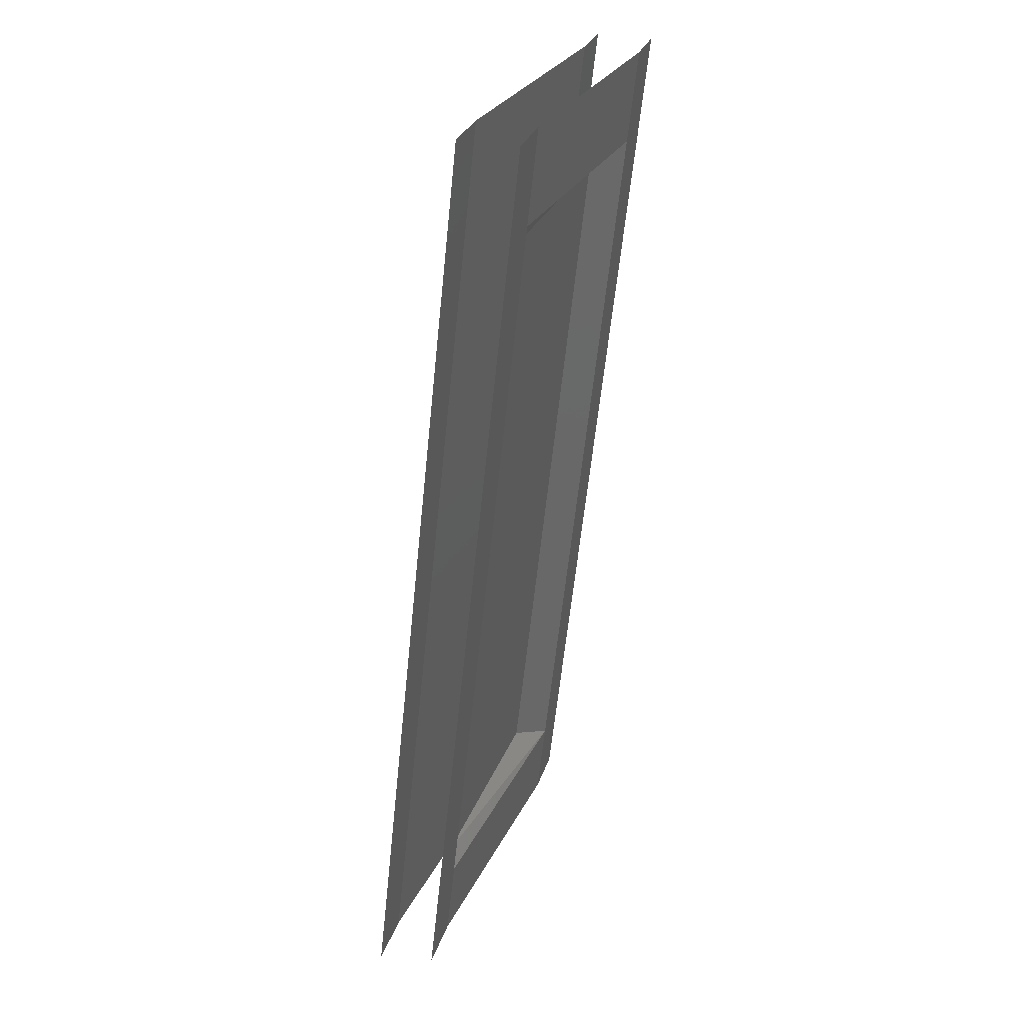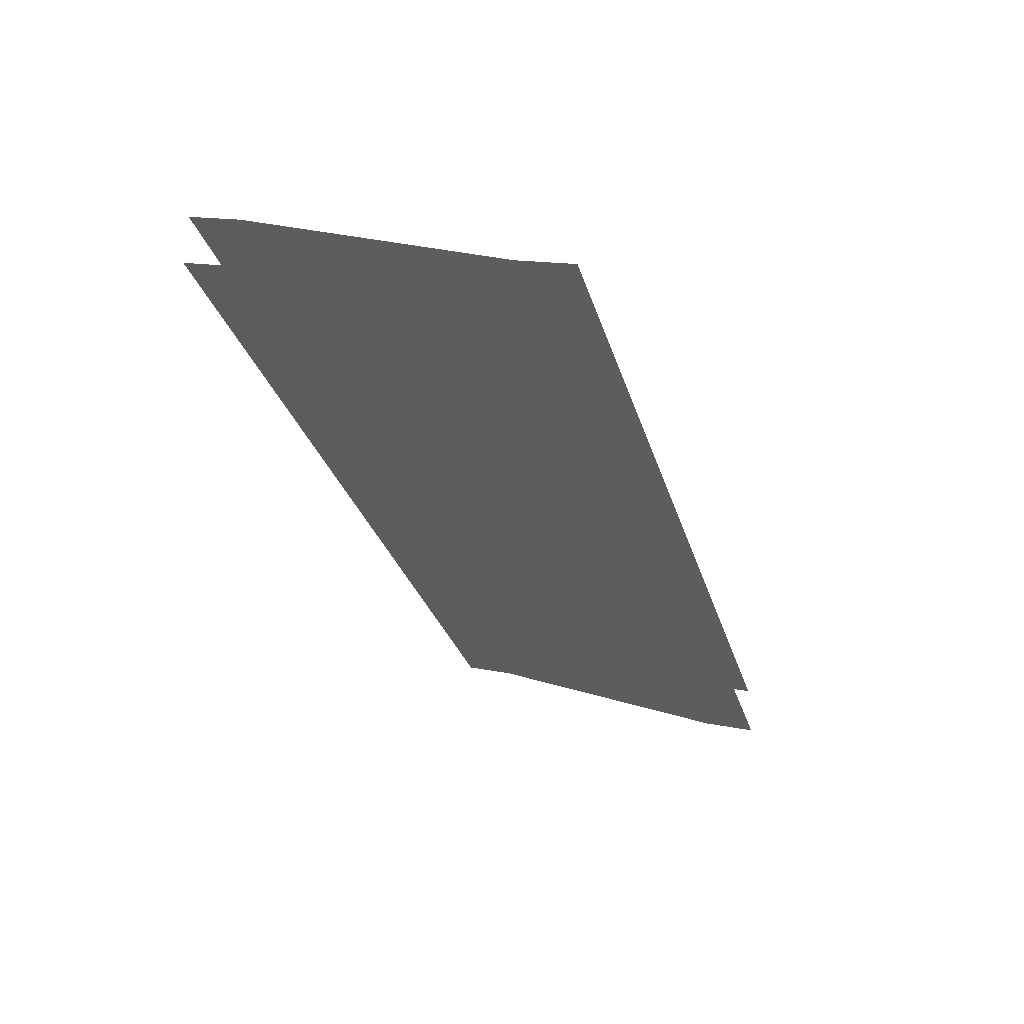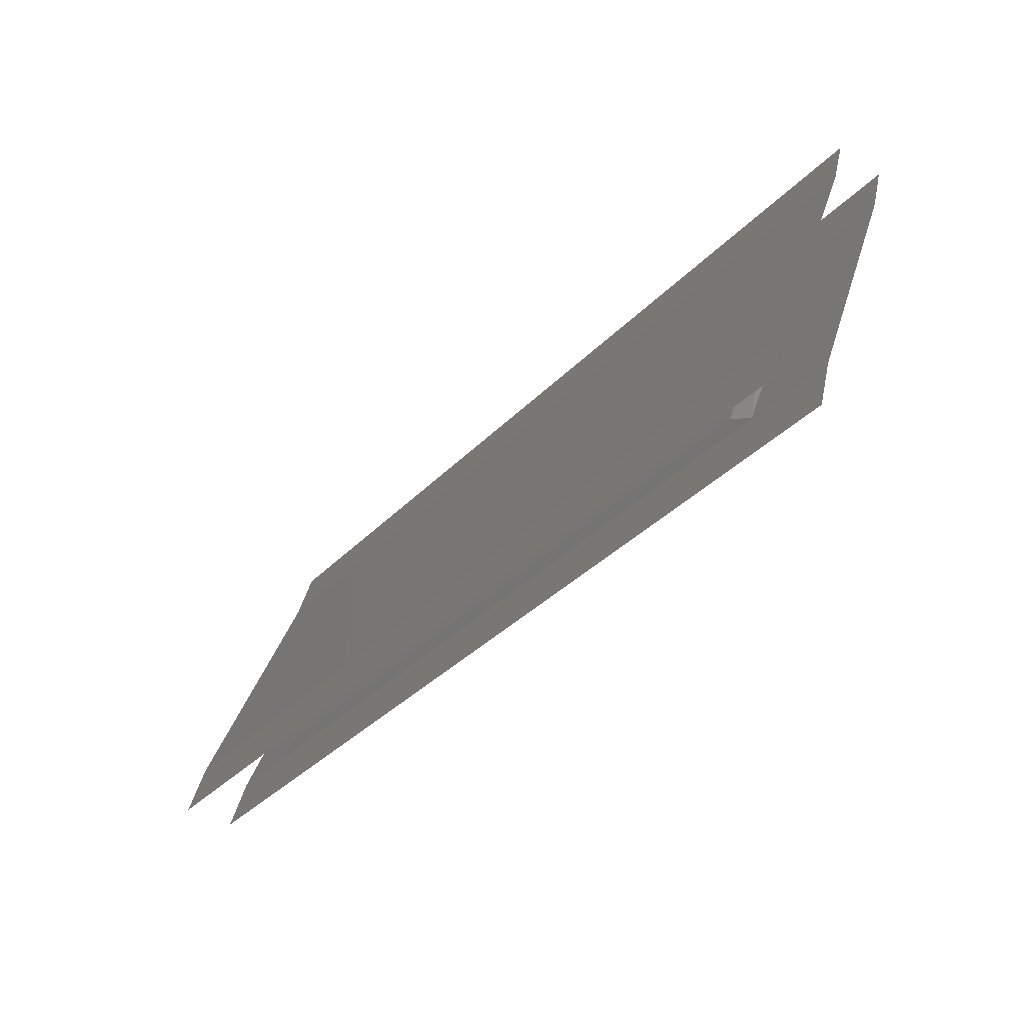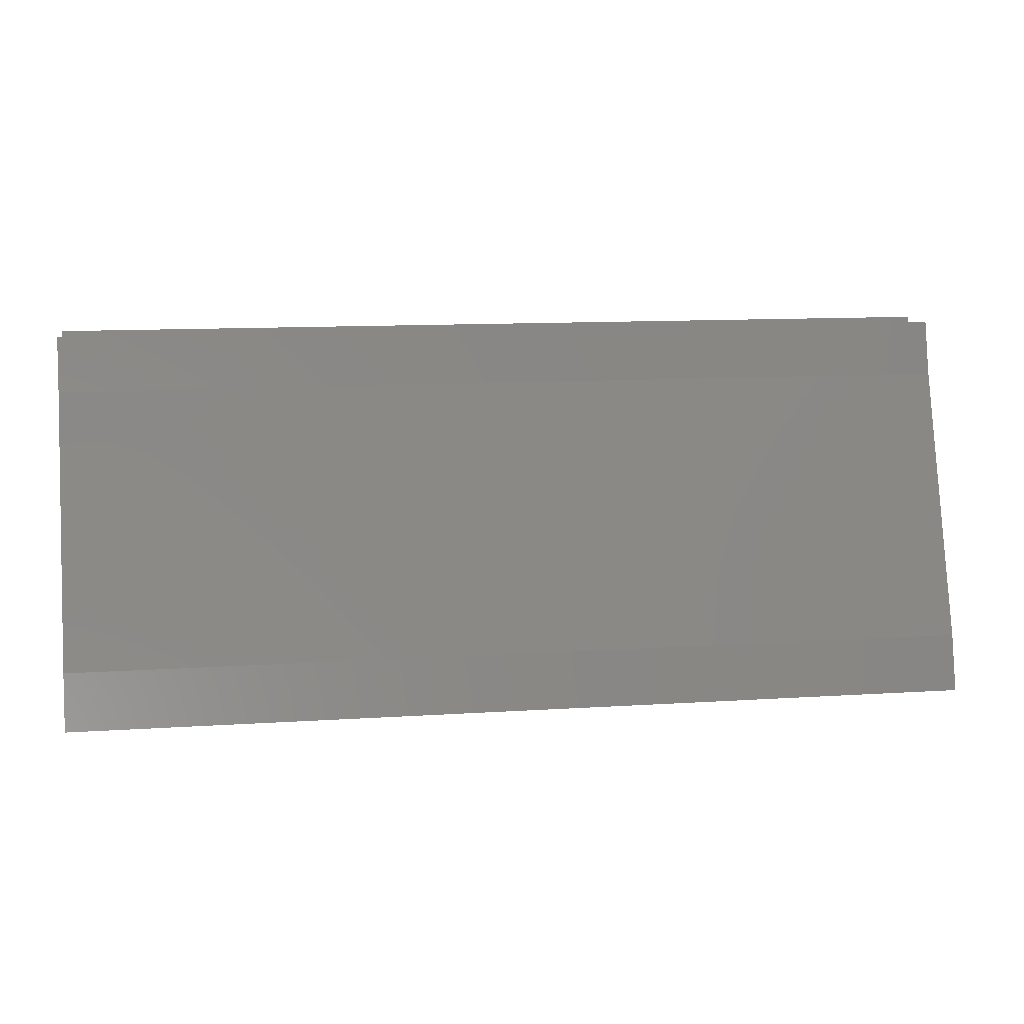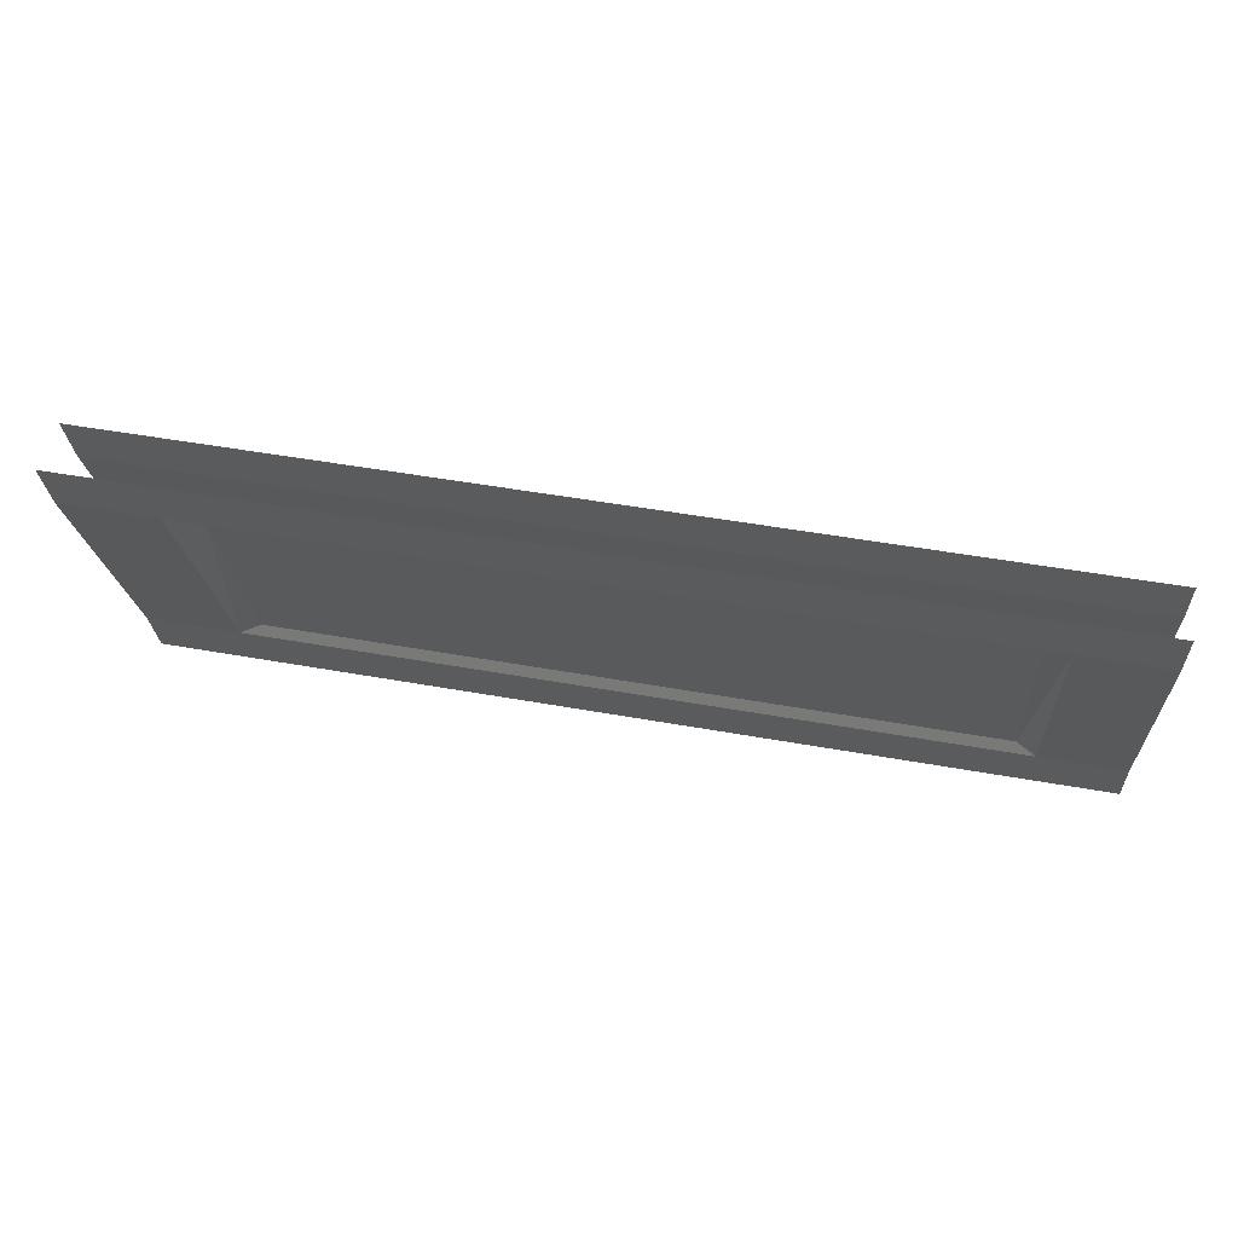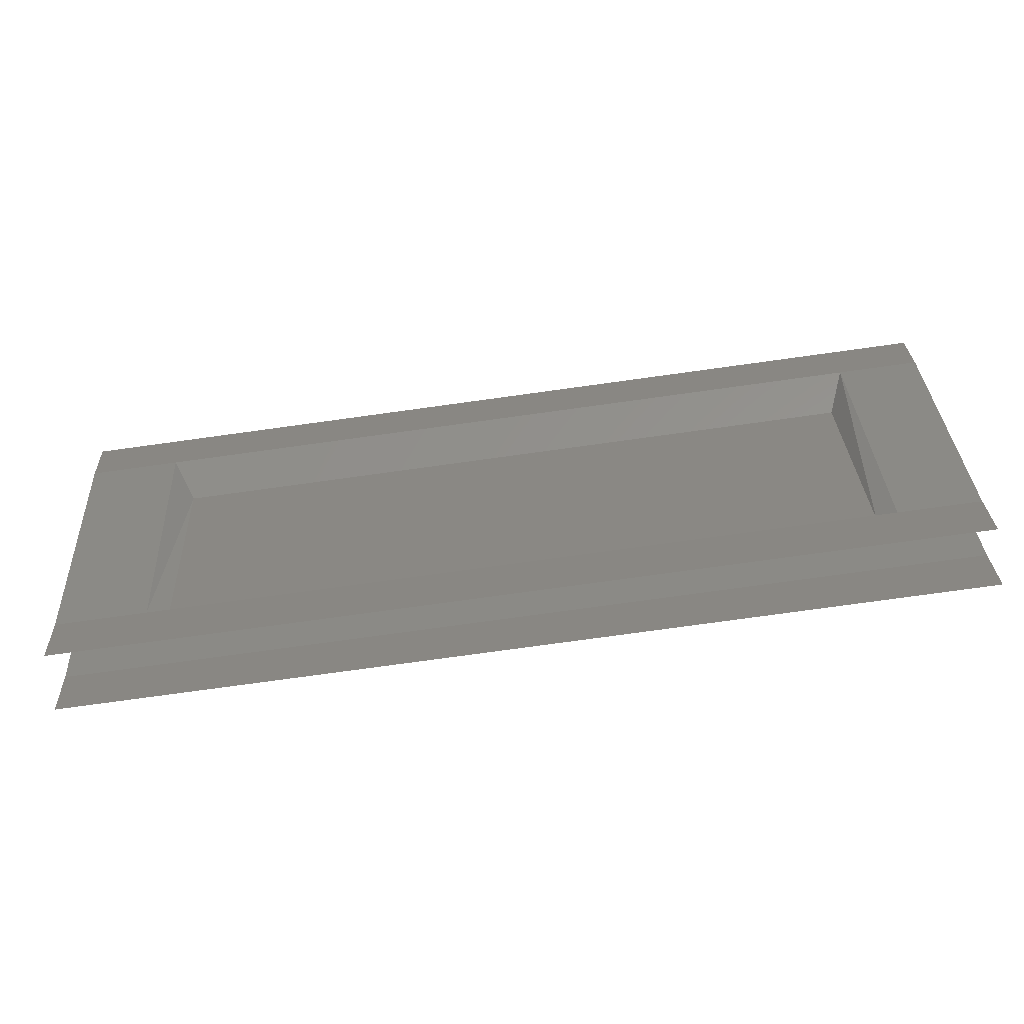
<metadata>
{"format":"stl","ext":"stl","renderer":"f3d","projection":"perspective","resolution":1024,"background":"white","views":[{"elev":-60.1,"azim":84.1,"up":"+Z"},{"elev":-30.0,"azim":105.7,"up":"+Y"},{"elev":-37.9,"azim":51.4,"up":"+Z"},{"elev":12.2,"azim":-8.6,"up":"+Z"},{"elev":49.3,"azim":-168.7,"up":"+Z"},{"elev":-78.2,"azim":-172.2,"up":"+Z"}]}
</metadata>
<code>
# stl→obj: 28 verts, 32 faces
v 11.52 3.13 0.725
v 1.715 3.13 0.725
v 11.52 3.3 1.32
v 1.715 3.3 1.32
v 11.52 4.405 4.14
v 1.715 4.405 4.14
v 11.52 4.57 4.715
v 1.715 4.57 4.715
v 10.32 3.815 1.42
v 2.805 3.815 1.42
v 10.32 4.59 3.765
v 2.805 4.59 3.765
v 10.54 4.985 4.14
v 2.6 4.985 4.14
v 10.54 5.15 4.715
v 2.6 5.15 4.715
v 1.715 3.88 1.32
v 1.715 3.71 0.725
v 2.6 3.88 1.32
v 2.6 3.71 0.725
v 10.54 3.88 1.32
v 10.54 3.71 0.725
v 11.52 3.88 1.32
v 11.52 3.71 0.725
v 11.52 4.985 4.14
v 11.52 5.15 4.715
v 1.715 4.985 4.14
v 1.715 5.15 4.715
f 1 2 3
f 2 3 4
f 3 4 5
f 4 5 6
f 5 6 7
f 6 7 8
f 9 10 11
f 10 11 12
f 11 12 13
f 12 13 14
f 13 14 15
f 14 15 16
f 17 18 19
f 18 19 20
f 19 20 21
f 20 21 22
f 21 22 23
f 22 23 24
f 23 21 25
f 21 25 13
f 25 13 26
f 13 26 15
f 17 19 27
f 19 27 14
f 27 14 28
f 14 28 16
f 19 10 14
f 10 14 12
f 21 19 9
f 19 9 10
f 9 21 11
f 21 11 13

</code>
